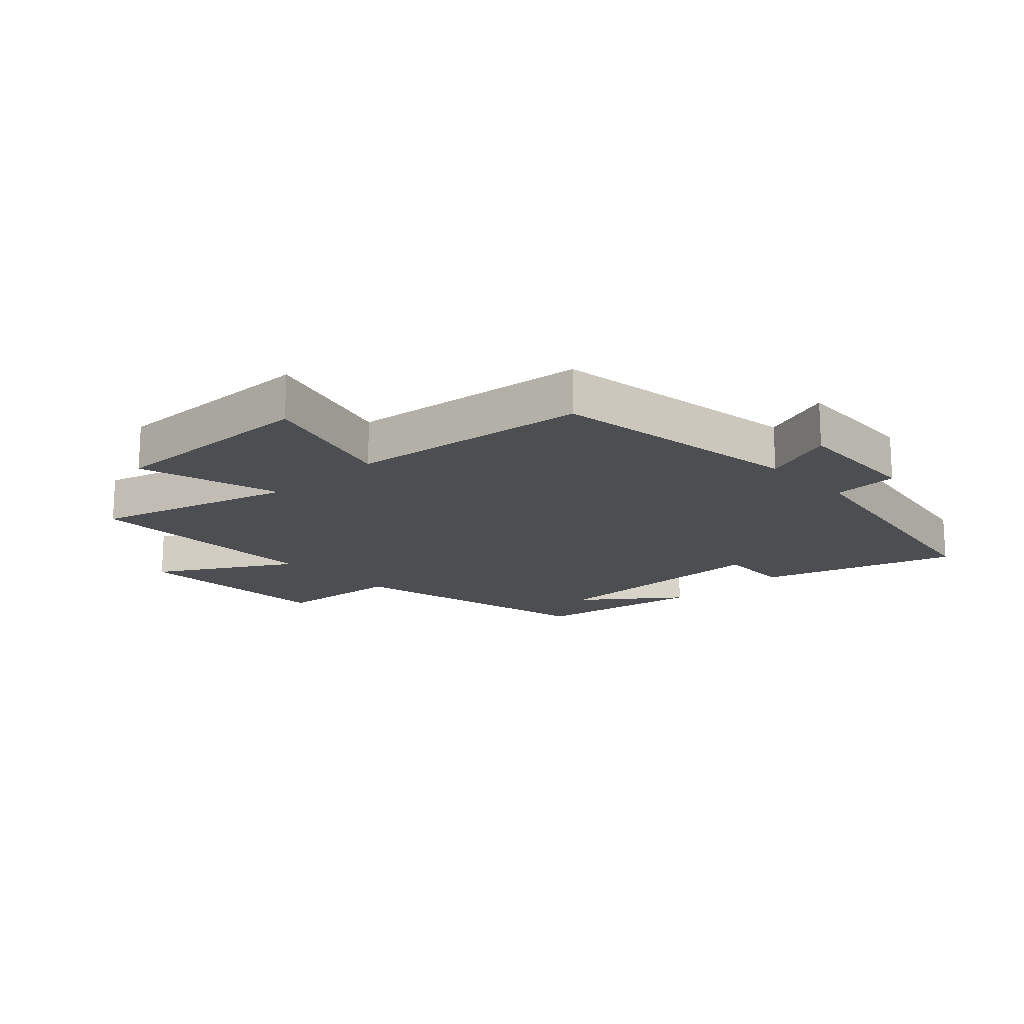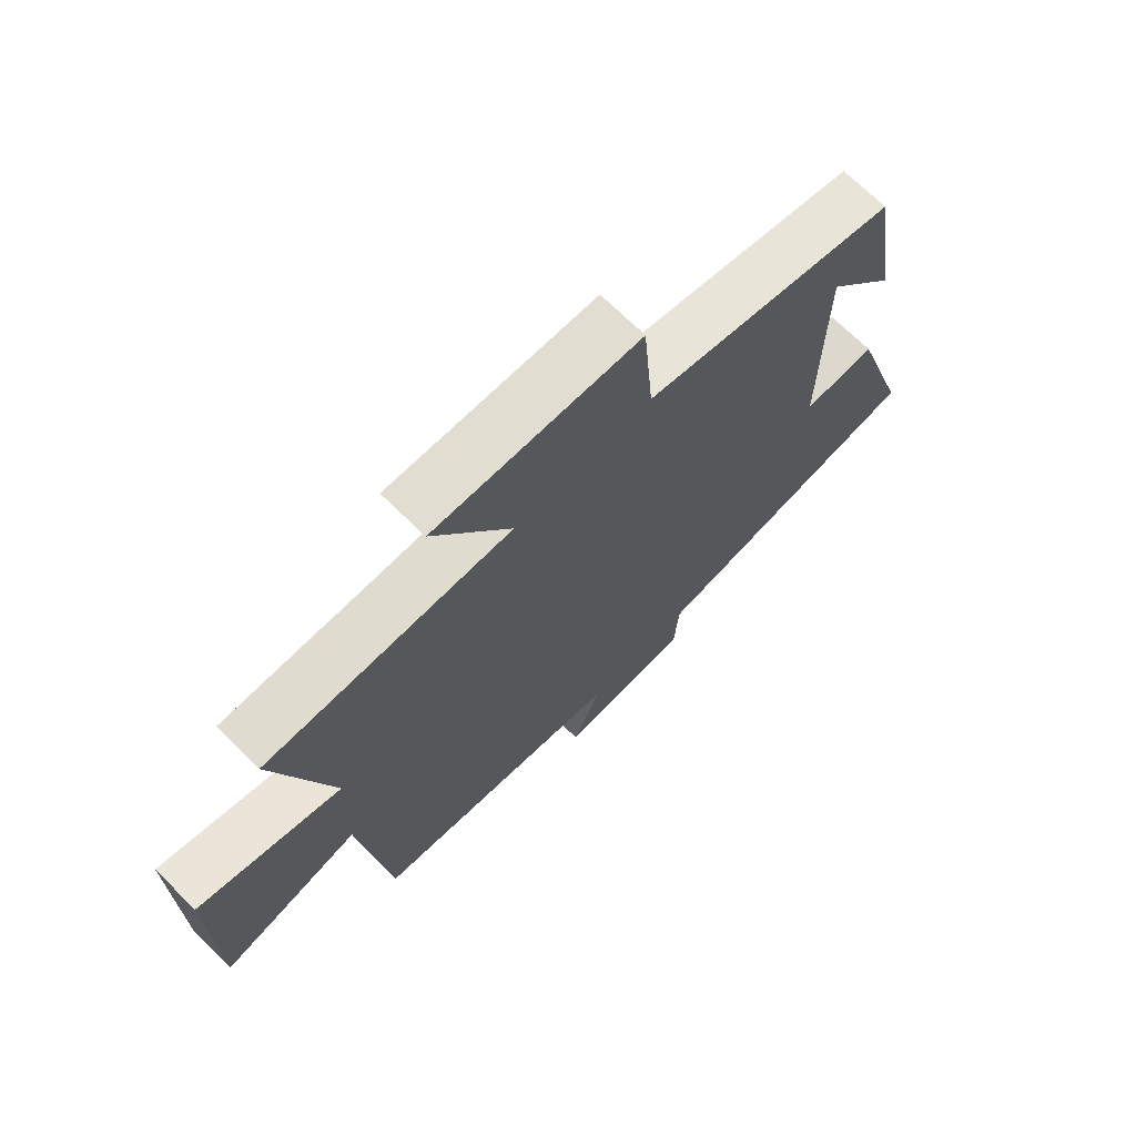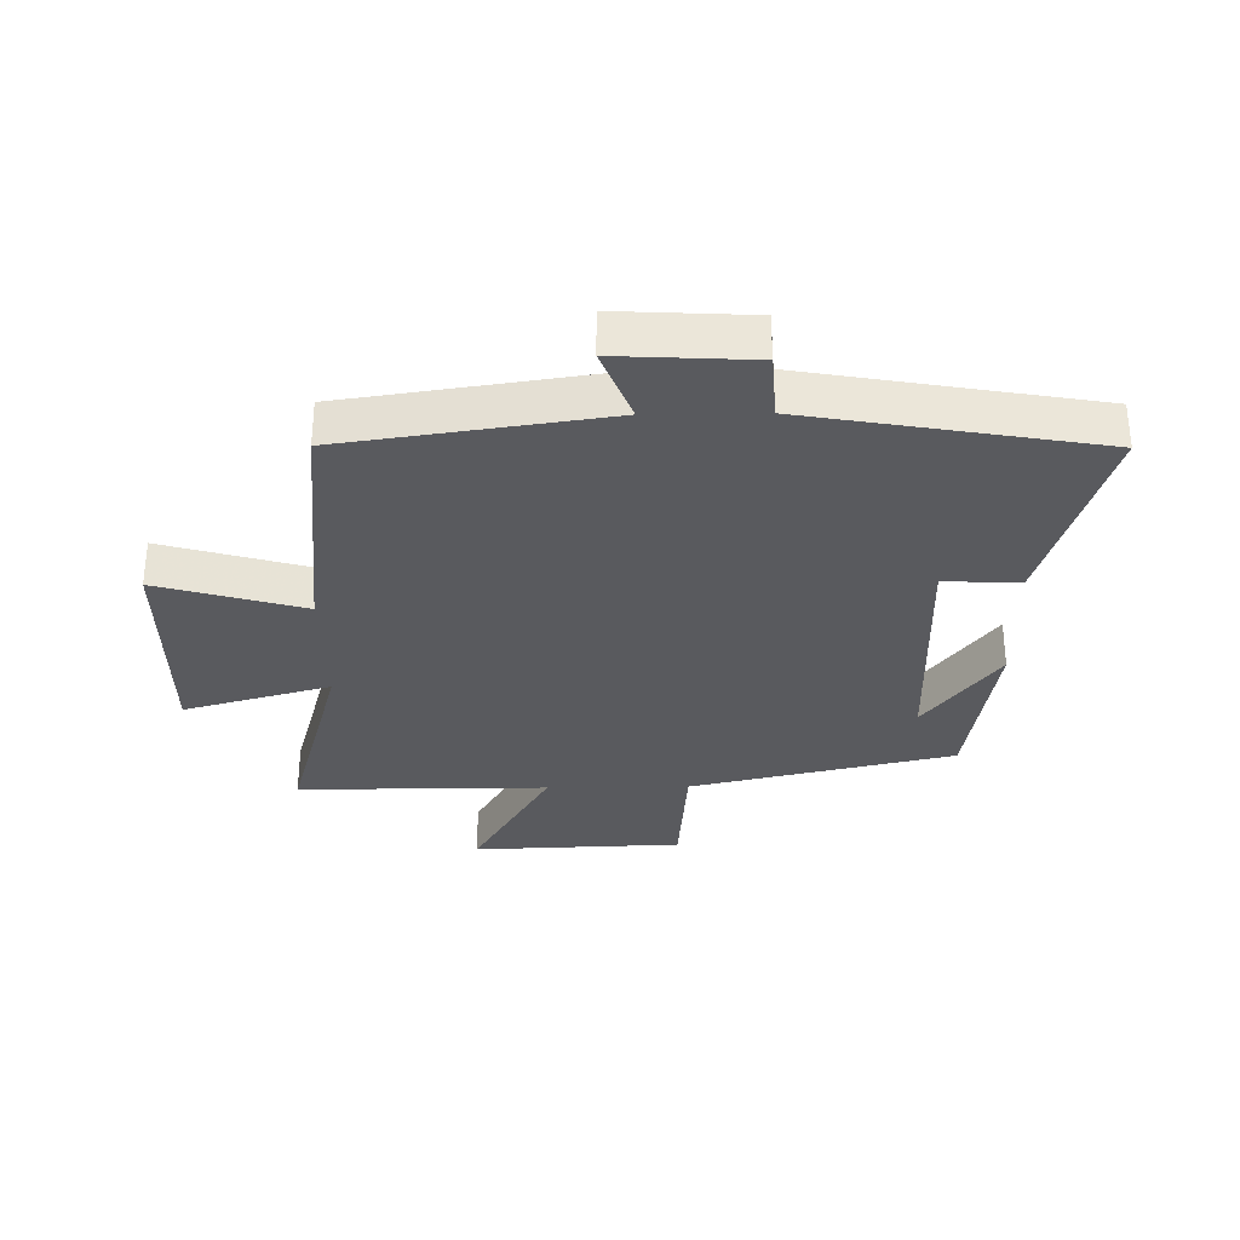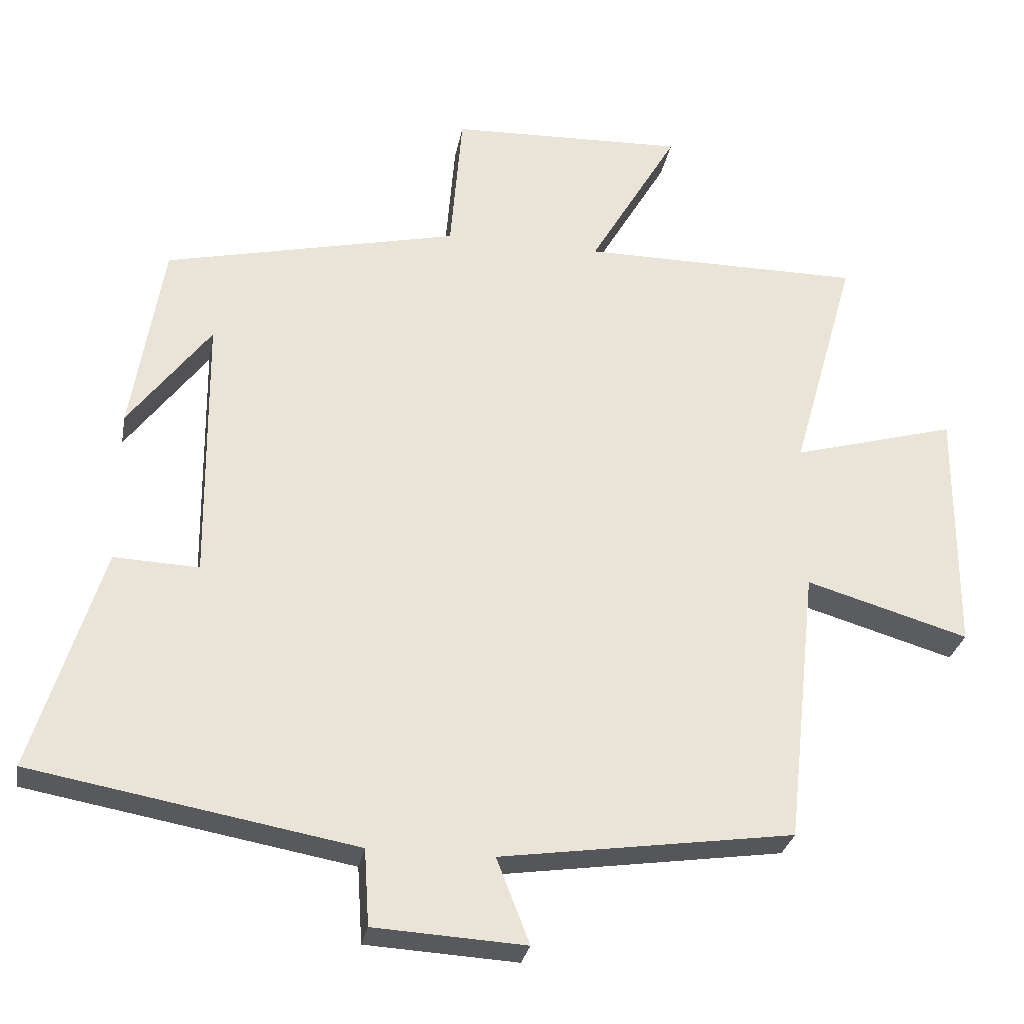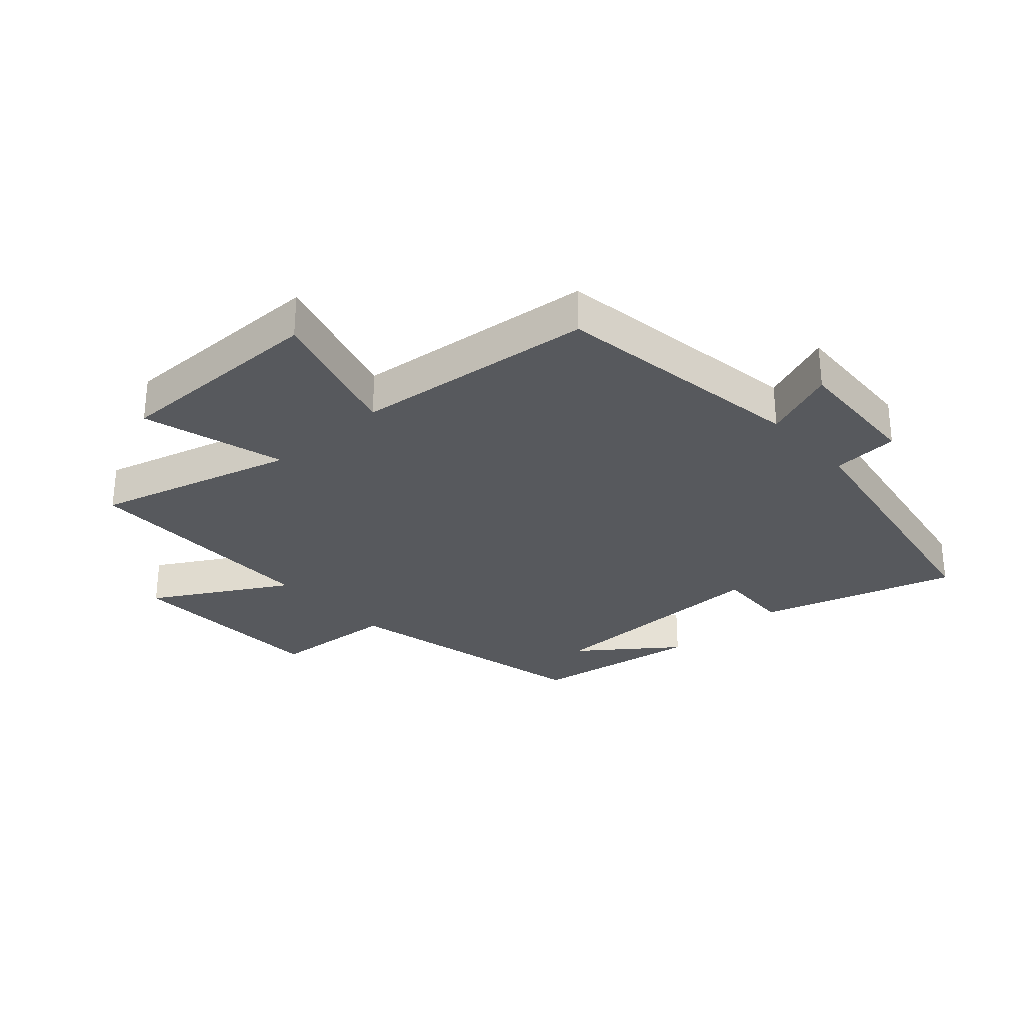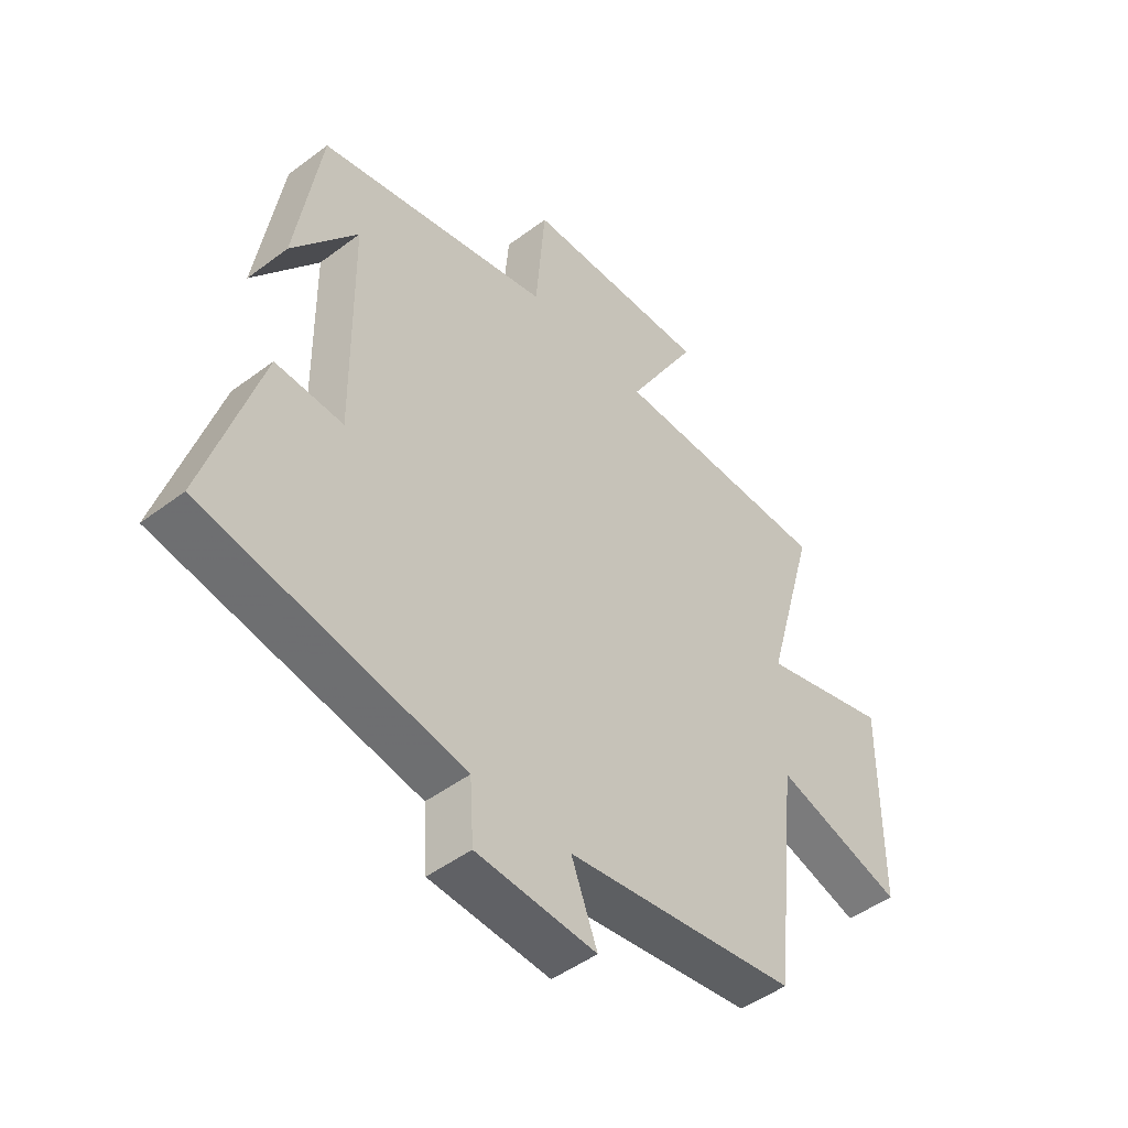
<metadata>
{"format":"obj","ext":"obj","renderer":"f3d","projection":"perspective","resolution":1024,"background":"white","views":[{"elev":-16.8,"azim":133.1,"up":"+Y"},{"elev":70.4,"azim":134.6,"up":"+Z"},{"elev":-31.8,"azim":-179.1,"up":"+Y"},{"elev":-28.9,"azim":-10.4,"up":"+Z"},{"elev":-29.6,"azim":132.2,"up":"+Y"},{"elev":-47.6,"azim":-49.7,"up":"+Z"}]}
</metadata>
<code>
v -0.599 0.07 -0.418
v -0.5 0.07 -0.098
v -0.379 0.07 -0.103
v -0.383 0.07 0.281
v -0.5 0.07 0.126
v -0.455 0.07 0.403
v -0.035 0.07 0.5
v -0.018 0.07 0.706
v 0.318 0.07 0.718
v 0.191 0.07 0.5
v 0.592 0.07 0.5
v 0.5 0.07 0.174
v 0.734 0.07 0.24
v 0.732 0.07 -0.112
v 0.5 0.07 -0.044
v 0.457 0.07 -0.439
v 0.039 0.07 -0.5
v 0.086 0.07 -0.621
v -0.13 0.07 -0.609
v -0.137 0.07 -0.5
v -0.599 0 -0.418
v -0.5 0 -0.098
v -0.379 0 -0.103
v -0.383 0 0.281
v -0.5 0 0.126
v -0.455 0 0.403
v -0.035 0 0.5
v -0.018 0 0.706
v 0.318 0 0.718
v 0.191 0 0.5
v 0.592 0 0.5
v 0.5 0 0.174
v 0.734 0 0.24
v 0.732 0 -0.112
v 0.5 0 -0.044
v 0.457 0 -0.439
v 0.039 0 -0.5
v 0.086 0 -0.621
v -0.13 0 -0.609
v -0.137 0 -0.5
f 17 18 19 20
f 15 16 17 20
f 15 20 1
f 12 13 14 15
f 12 15 1
f 10 11 12 1
f 7 8 9 10
f 4 5 6
f 4 6 7 10
f 1 2 3
f 10 1 3
f 3 4 10
f 40 39 38 37
f 40 37 36 35
f 21 40 35
f 35 34 33 32
f 21 35 32
f 21 32 31 30
f 30 29 28 27
f 26 25 24
f 30 27 26 24
f 23 22 21
f 23 21 30
f 30 24 23
f 1 21 22 2
f 2 22 23 3
f 3 23 24 4
f 4 24 25 5
f 5 25 26 6
f 6 26 27 7
f 7 27 28 8
f 8 28 29 9
f 9 29 30 10
f 10 30 31 11
f 11 31 32 12
f 12 32 33 13
f 13 33 34 14
f 14 34 35 15
f 15 35 36 16
f 16 36 37 17
f 17 37 38 18
f 18 38 39 19
f 19 39 40 20
f 20 40 21 1

</code>
